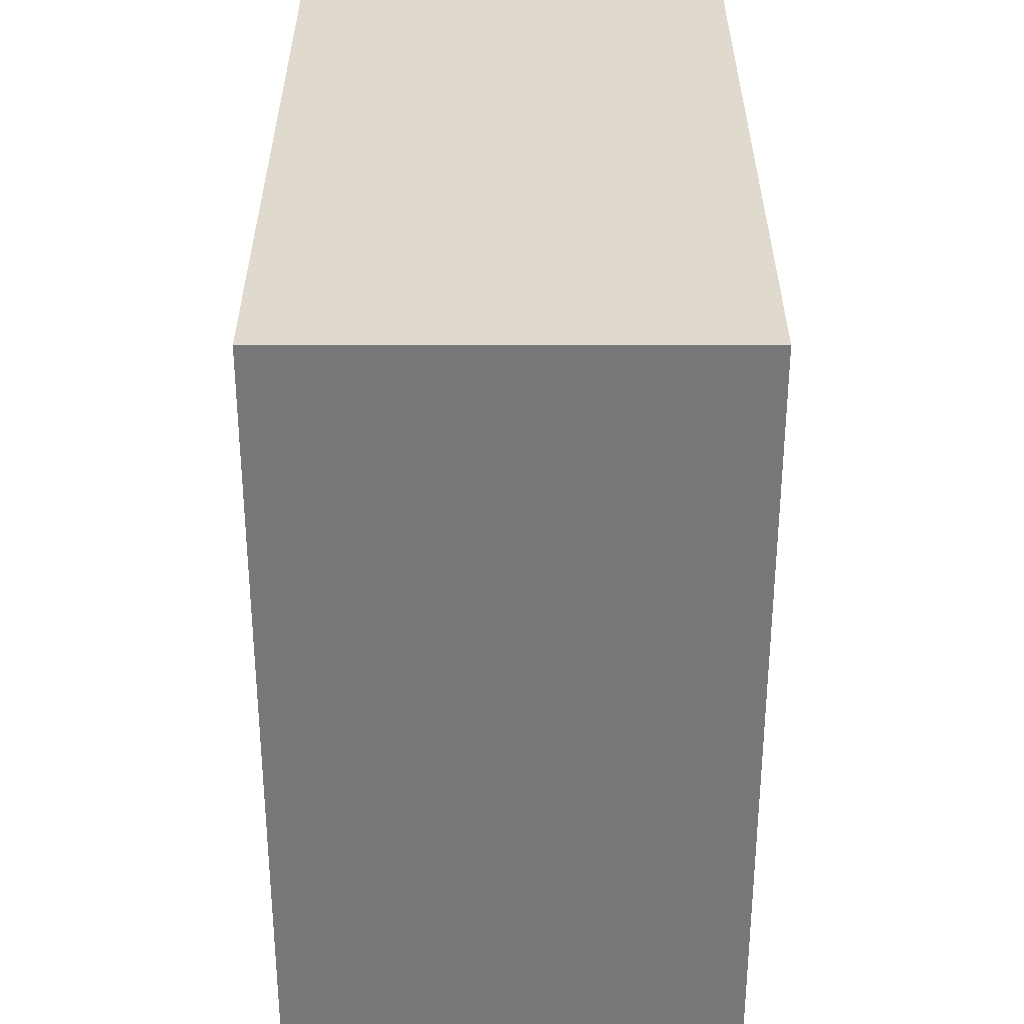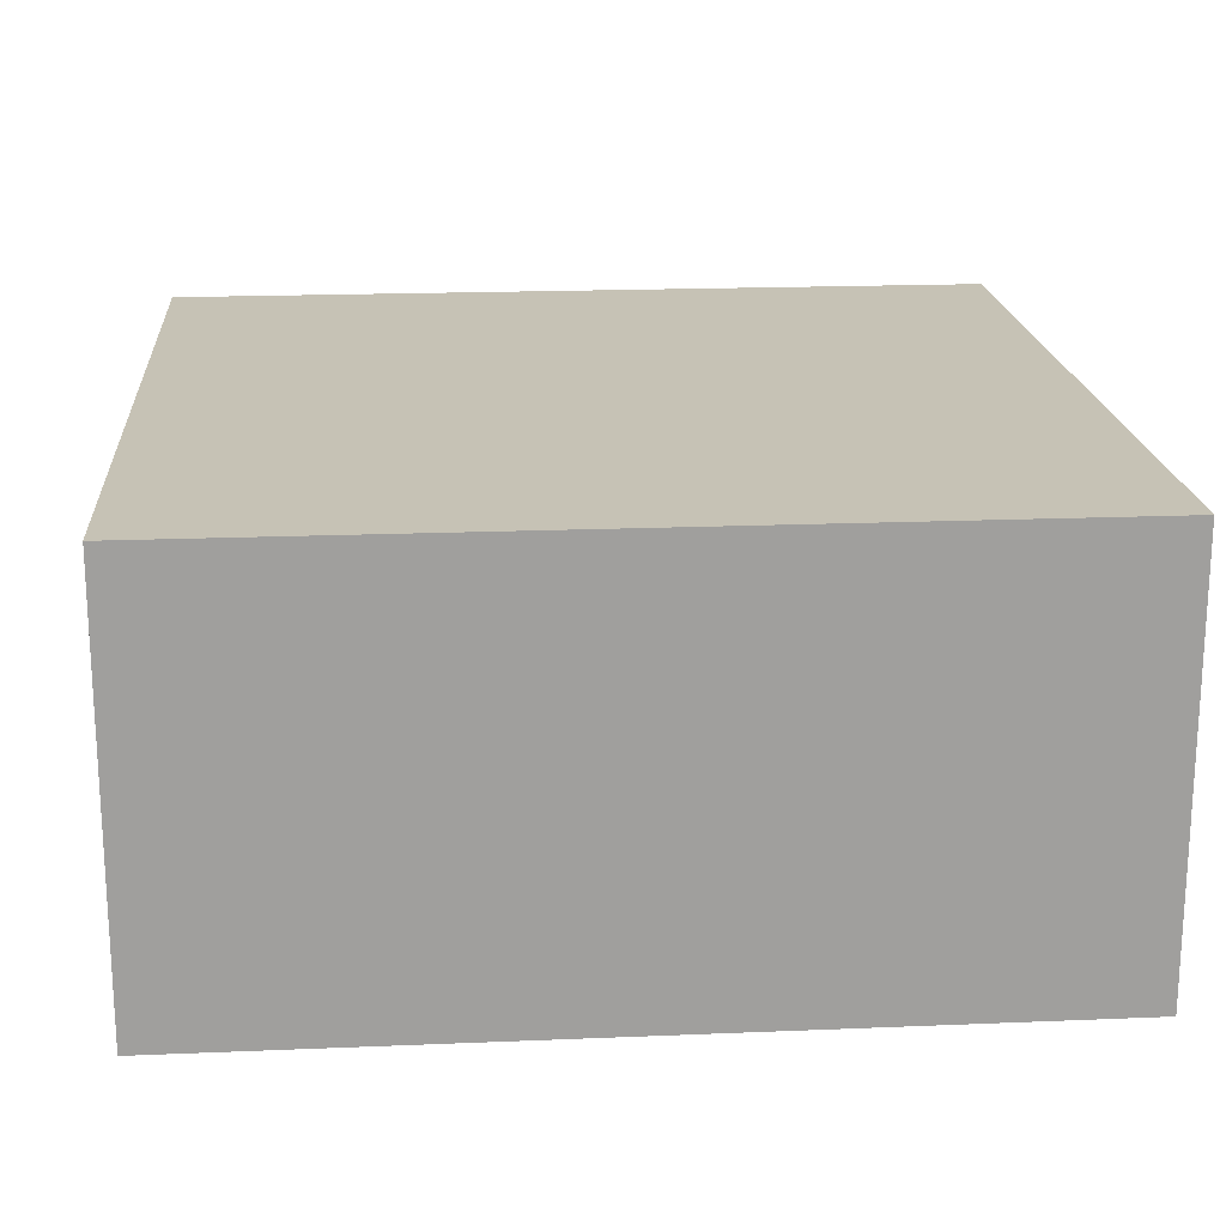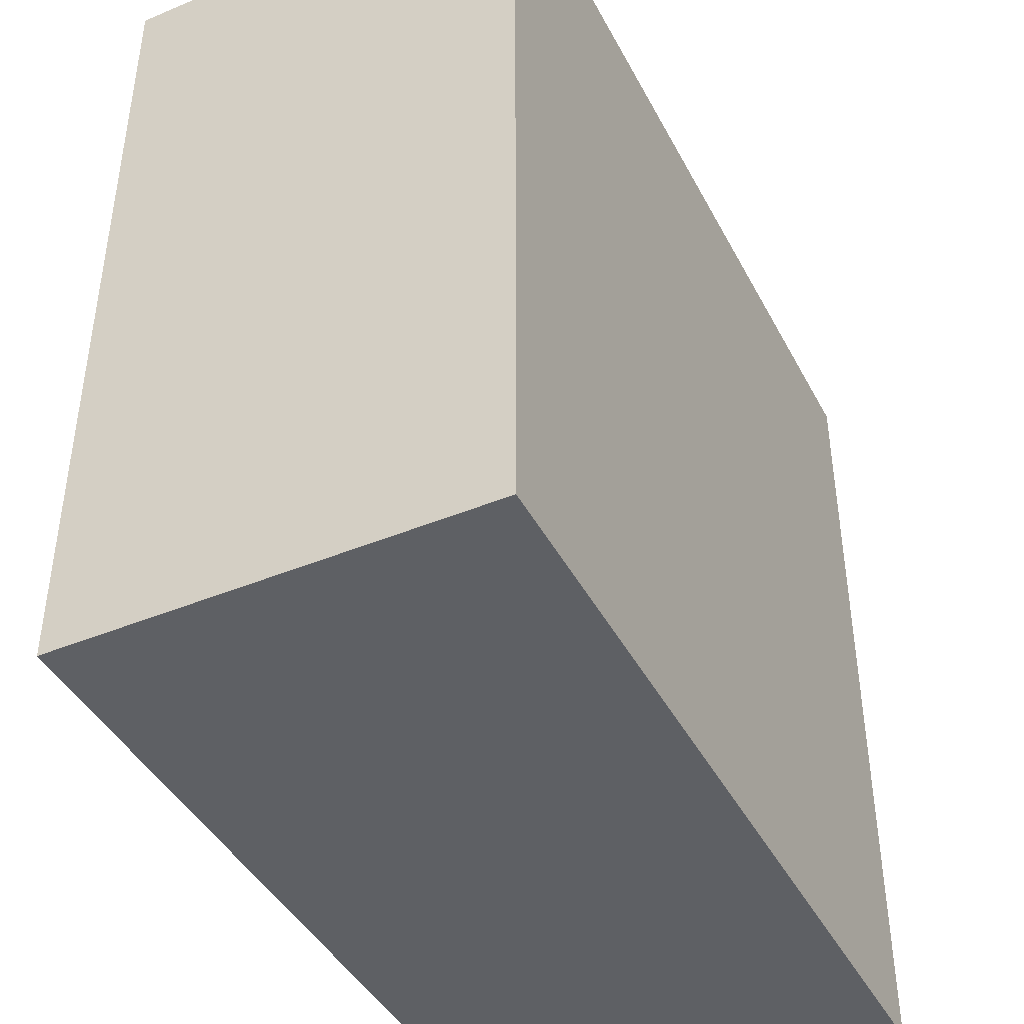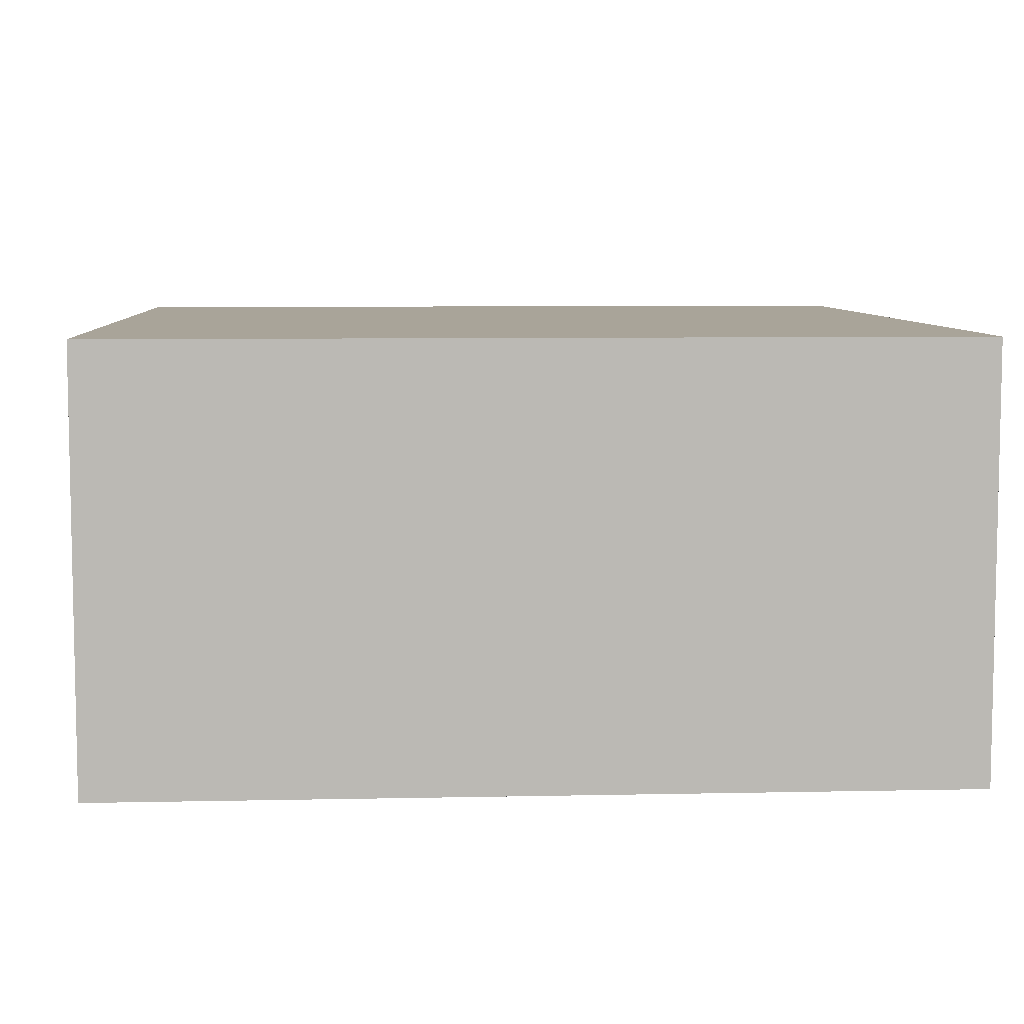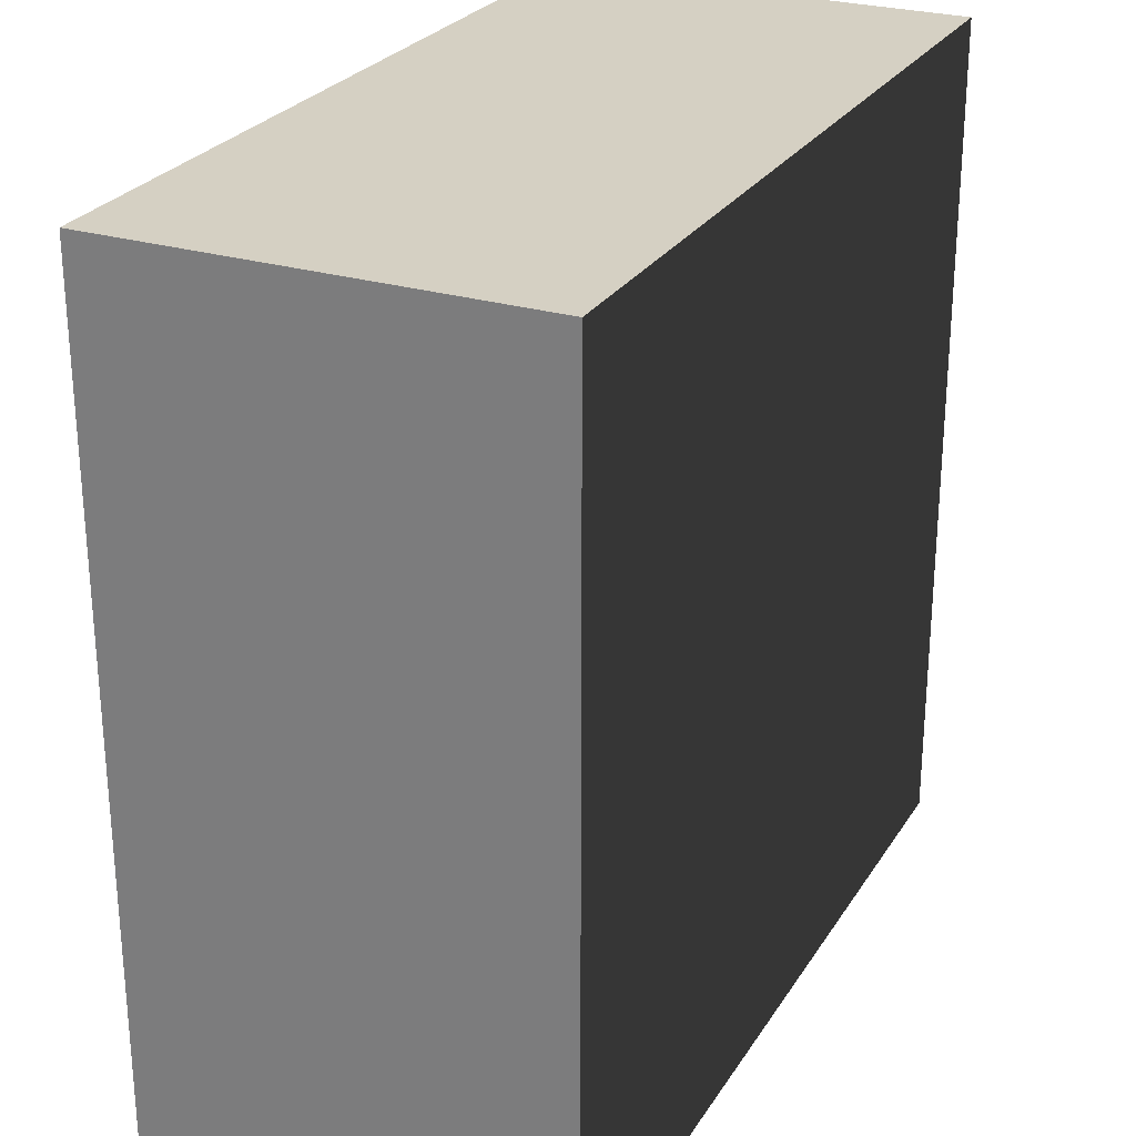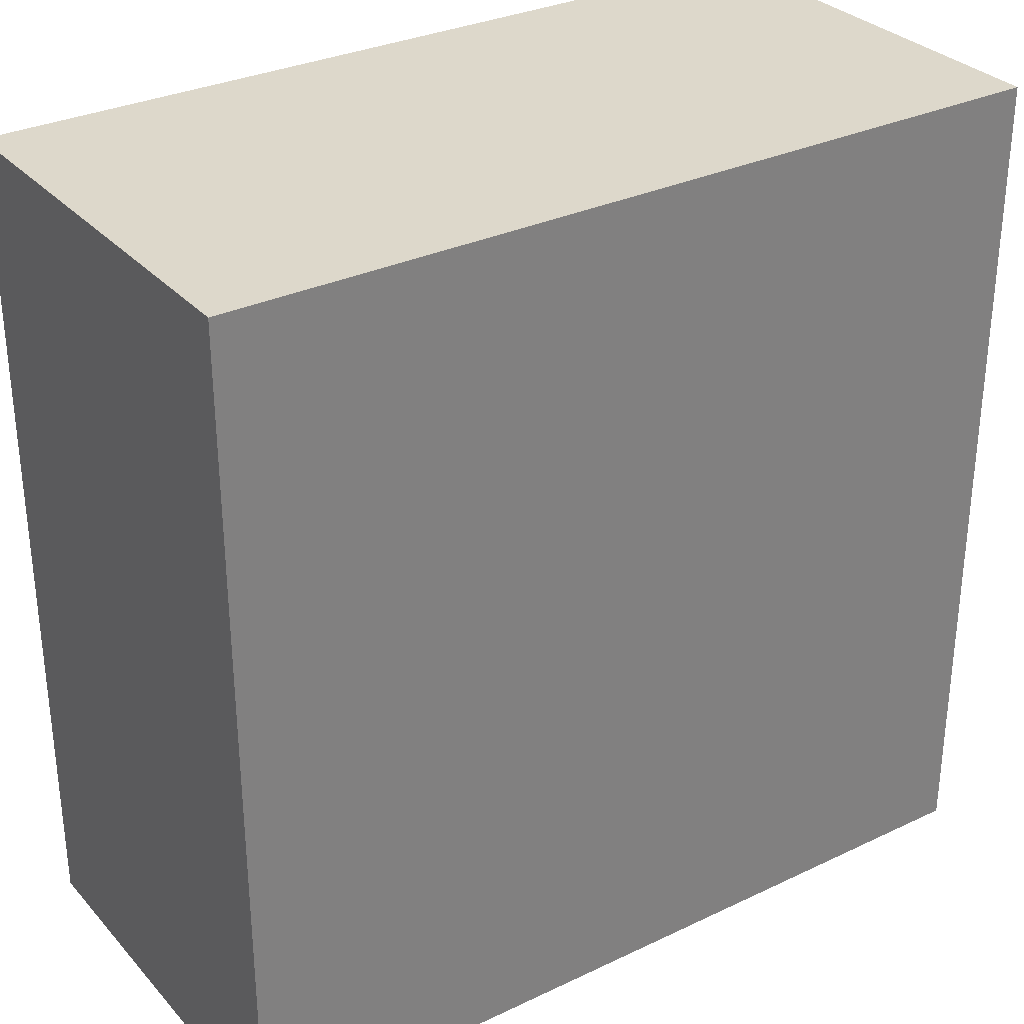
<metadata>
{"format":"obj","ext":"obj","renderer":"f3d","projection":"perspective","resolution":1024,"background":"white","views":[{"elev":-57.2,"azim":90.0,"up":"+Z"},{"elev":18.9,"azim":-4.5,"up":"+Y"},{"elev":-43.0,"azim":116.2,"up":"+Z"},{"elev":7.2,"azim":86.5,"up":"+Y"},{"elev":26.4,"azim":-64.6,"up":"+Z"},{"elev":31.2,"azim":145.9,"up":"+Z"}]}
</metadata>
<code>
g box_1
v 1 0 1
v -1 0 1
v -1 0 -1
v 1 0 -1
v 1 1 1
v -1 1 1
v -1 1 -1
v 1 1 -1
f 2 3 1
f 4 1 3
f 6 5 7
f 8 7 5
g walls
v 1 0 1
v 1 1 1
v -1 1 1
v -1 0 1
v 1 0 -1
v 1 1 -1
v -1 1 -1
v -1 0 -1
v -1 0 1
v -1 1 1
v -1 1 -1
v -1 0 -1
v 1 0 1
v 1 1 1
v 1 1 -1
v 1 0 -1
f 10 11 9
f 12 9 11
f 14 13 15
f 16 15 13
f 18 19 17
f 20 17 19
f 22 21 23
f 24 23 21

</code>
